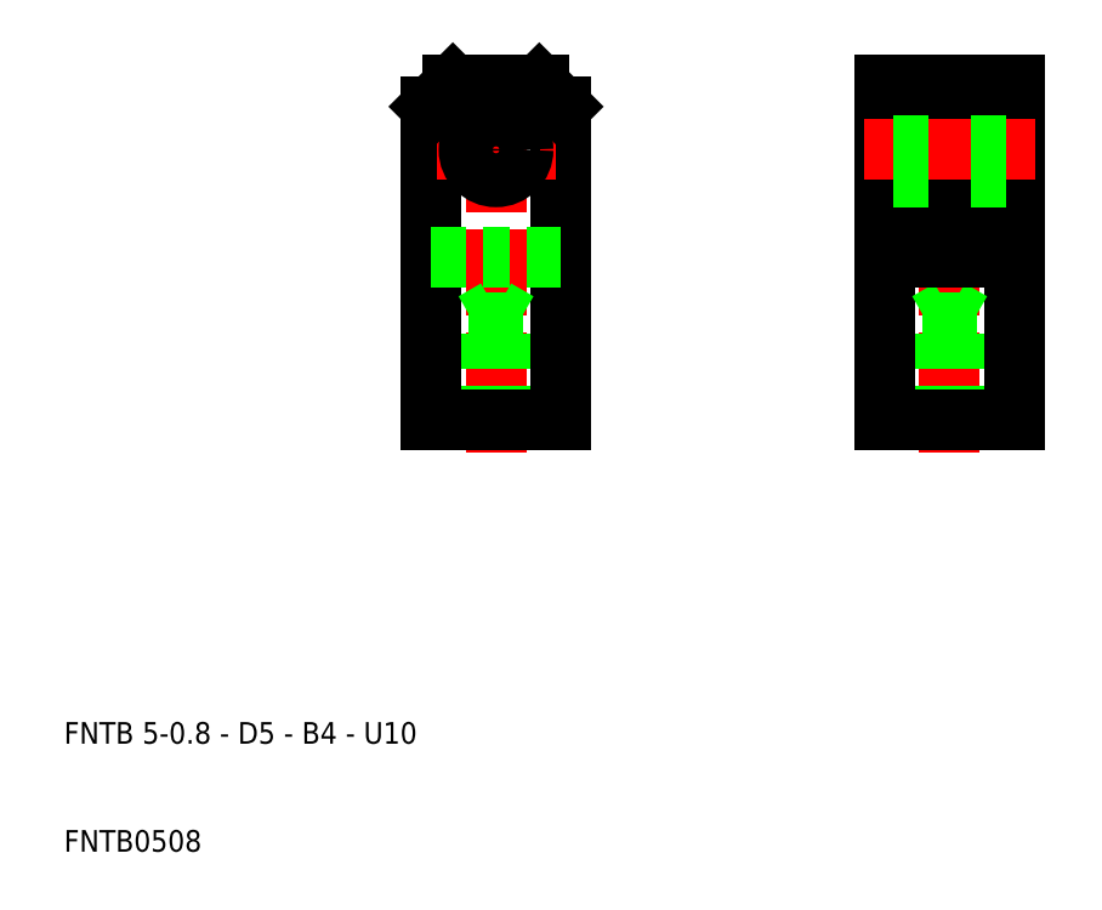
<metadata>
{"format":"dxf","ext":"dxf","renderer":"ezdxf+matplotlib","layout":"modelspace","background":"white","min_lineweight":24,"dpi":150}
</metadata>
<code>
0
SECTION
2
ENTITIES
0
LINE
8
CENTER
10
50
20
47
30
0
11
50
21
84
31
0
0
LINE
8
0
10
52.5
20
50
30
0
11
52.5
21
57.5
31
0
0
LINE
8
0
10
52.07
20
50
30
0
11
52.07
21
59
31
0
0
LINE
8
0
10
47.93
20
50
30
0
11
47.93
21
59
31
0
0
LINE
8
0
10
47.5
20
50
30
0
11
47.5
21
57.5
31
0
0
LINE
8
0
10
44
20
50
30
0
11
44
21
79
31
0
0
LINE
8
0
10
56
20
50
30
0
11
56
21
79
31
0
0
TEXT
8
0
10
10
20
10
30
0
40
2
1
FNTB0508
0
TEXT
8
0
10
10
20
20
30
0
40
2
1
FNTB 5-0.8 - D5 - B4 - U10
0
LINE
8
0
10
50
20
50
30
0
11
44
21
50
31
0
0
LINE
8
0
10
50
20
50
30
0
11
56
21
50
31
0
0
LINE
8
CENTER
10
44.5
20
75
30
0
11
55.5
21
75
31
0
0
LINE
8
0
10
44
20
65
30
0
11
50
21
65
31
0
0
LINE
8
0
10
44
20
79
30
0
11
46
21
81
31
0
0
LINE
8
0
10
56
20
65
30
0
11
50
21
65
31
0
0
LINE
8
0
10
52.5
20
57.5
30
0
11
50
21
57.5
31
0
0
LINE
8
0
10
52.07
20
59
30
0
11
50
21
59
31
0
0
LINE
8
0
10
52.07
20
59
30
0
11
50
21
60.19
31
0
0
LINE
8
0
10
47.93
20
59
30
0
11
50
21
60.19
31
0
0
LINE
8
0
10
47.93
20
59
30
0
11
50
21
59
31
0
0
LINE
8
0
10
47.5
20
57.5
30
0
11
50
21
57.5
31
0
0
CIRCLE
8
0
10
50
20
75
30
0
40
2.5
0
LINE
8
0
10
56
20
79
30
0
11
54
21
81
31
0
0
LINE
8
0
10
54
20
81
30
0
11
50
21
81
31
0
0
LINE
8
0
10
46
20
81
30
0
11
50
21
81
31
0
0
LINE
8
CENTER
10
92
20
47
30
0
11
92
21
84
31
0
0
LINE
8
0
10
94.5
20
50
30
0
11
94.5
21
57.5
31
0
0
LINE
8
0
10
94.07
20
50
30
0
11
94.07
21
59
31
0
0
LINE
8
0
10
89.93
20
50
30
0
11
89.93
21
59
31
0
0
LINE
8
0
10
89.5
20
50
30
0
11
89.5
21
57.5
31
0
0
LINE
8
0
10
86
20
50
30
0
11
86
21
81
31
0
0
LINE
8
0
10
98
20
50
30
0
11
98
21
81
31
0
0
LINE
8
0
10
92
20
50
30
0
11
98
21
50
31
0
0
LINE
8
0
10
92
20
50
30
0
11
86
21
50
31
0
0
LINE
8
0
10
90
20
65
30
0
11
90
21
81
31
0
0
LINE
8
0
10
94
20
65
30
0
11
94
21
81
31
0
0
LINE
8
CENTER
10
92
20
75
30
0
11
101
21
75
31
0
0
LINE
8
0
10
94
20
72.5
30
0
11
98
21
72.5
31
0
0
LINE
8
0
10
94
20
77.5
30
0
11
98
21
77.5
31
0
0
LINE
8
0
10
89.93
20
59
30
0
11
92
21
60.19
31
0
0
LINE
8
0
10
89.93
20
59
30
0
11
92
21
59
31
0
0
LINE
8
0
10
89.5
20
57.5
30
0
11
92
21
57.5
31
0
0
LINE
8
0
10
94.5
20
57.5
30
0
11
92
21
57.5
31
0
0
LINE
8
0
10
94.07
20
59
30
0
11
92
21
59
31
0
0
LINE
8
0
10
94.07
20
59
30
0
11
92
21
60.19
31
0
0
LINE
8
0
10
92
20
65
30
0
11
90
21
65
31
0
0
LINE
8
0
10
92
20
65
30
0
11
94
21
65
31
0
0
LINE
8
CENTER
10
92
20
75
30
0
11
83
21
75
31
0
0
LINE
8
0
10
90
20
72.5
30
0
11
86
21
72.5
31
0
0
LINE
8
0
10
90
20
77.5
30
0
11
86
21
77.5
31
0
0
LINE
8
0
10
94
20
81
30
0
11
98
21
81
31
0
0
LINE
8
0
10
90
20
81
30
0
11
86
21
81
31
0
0
ENDSEC
0
EOF

</code>
